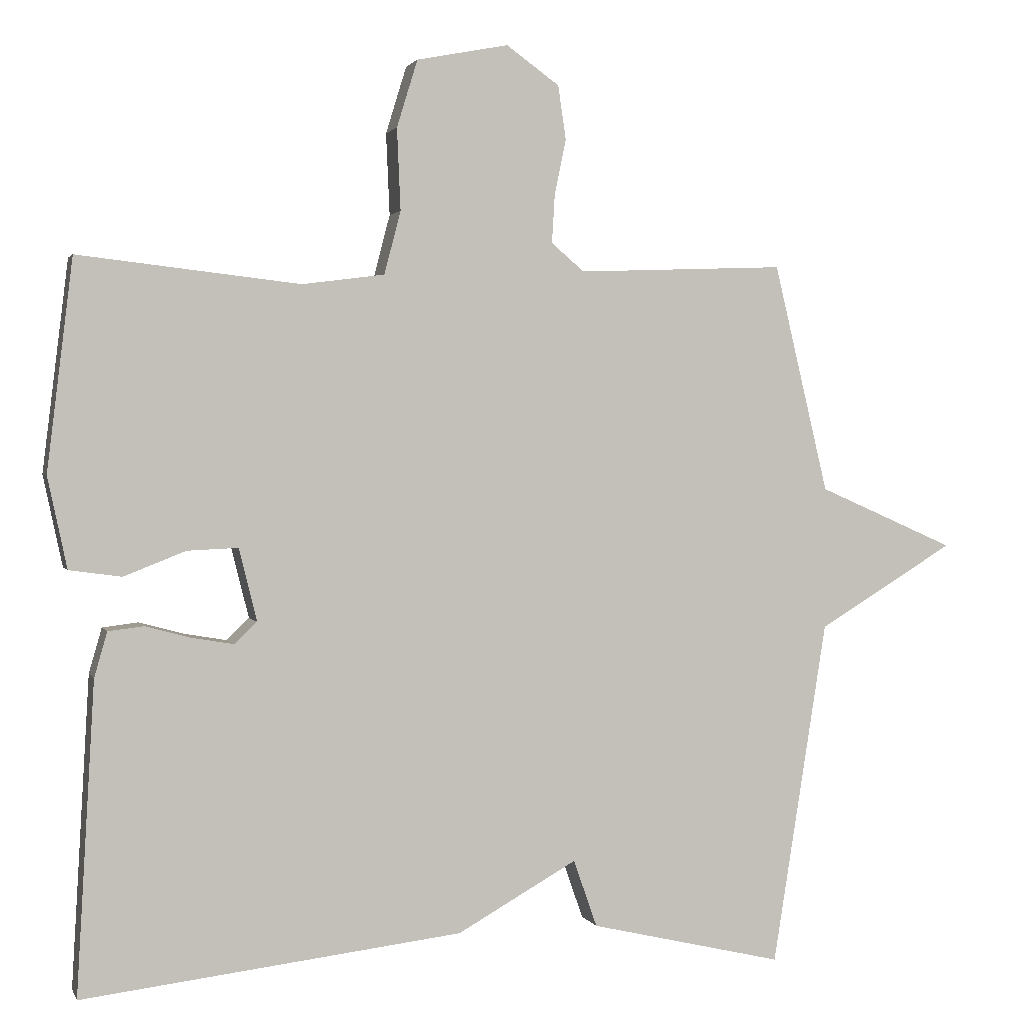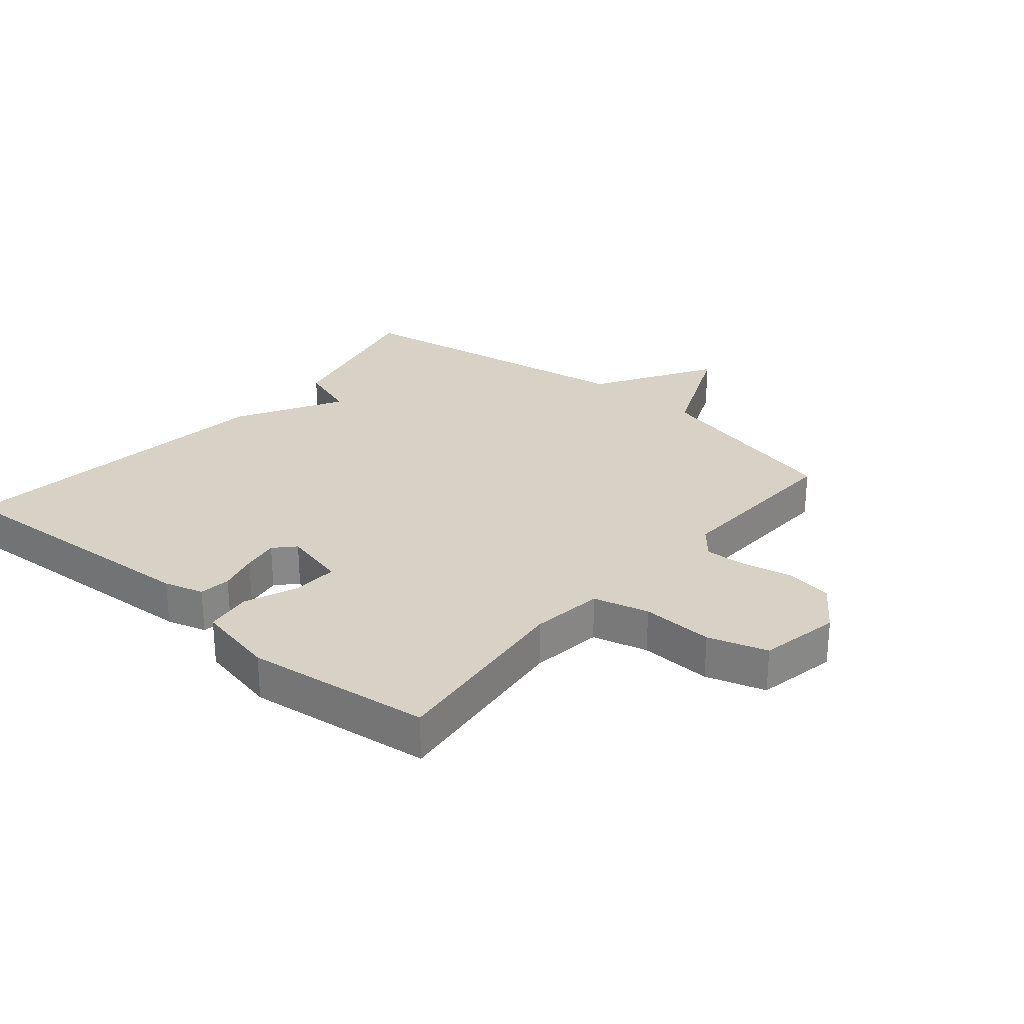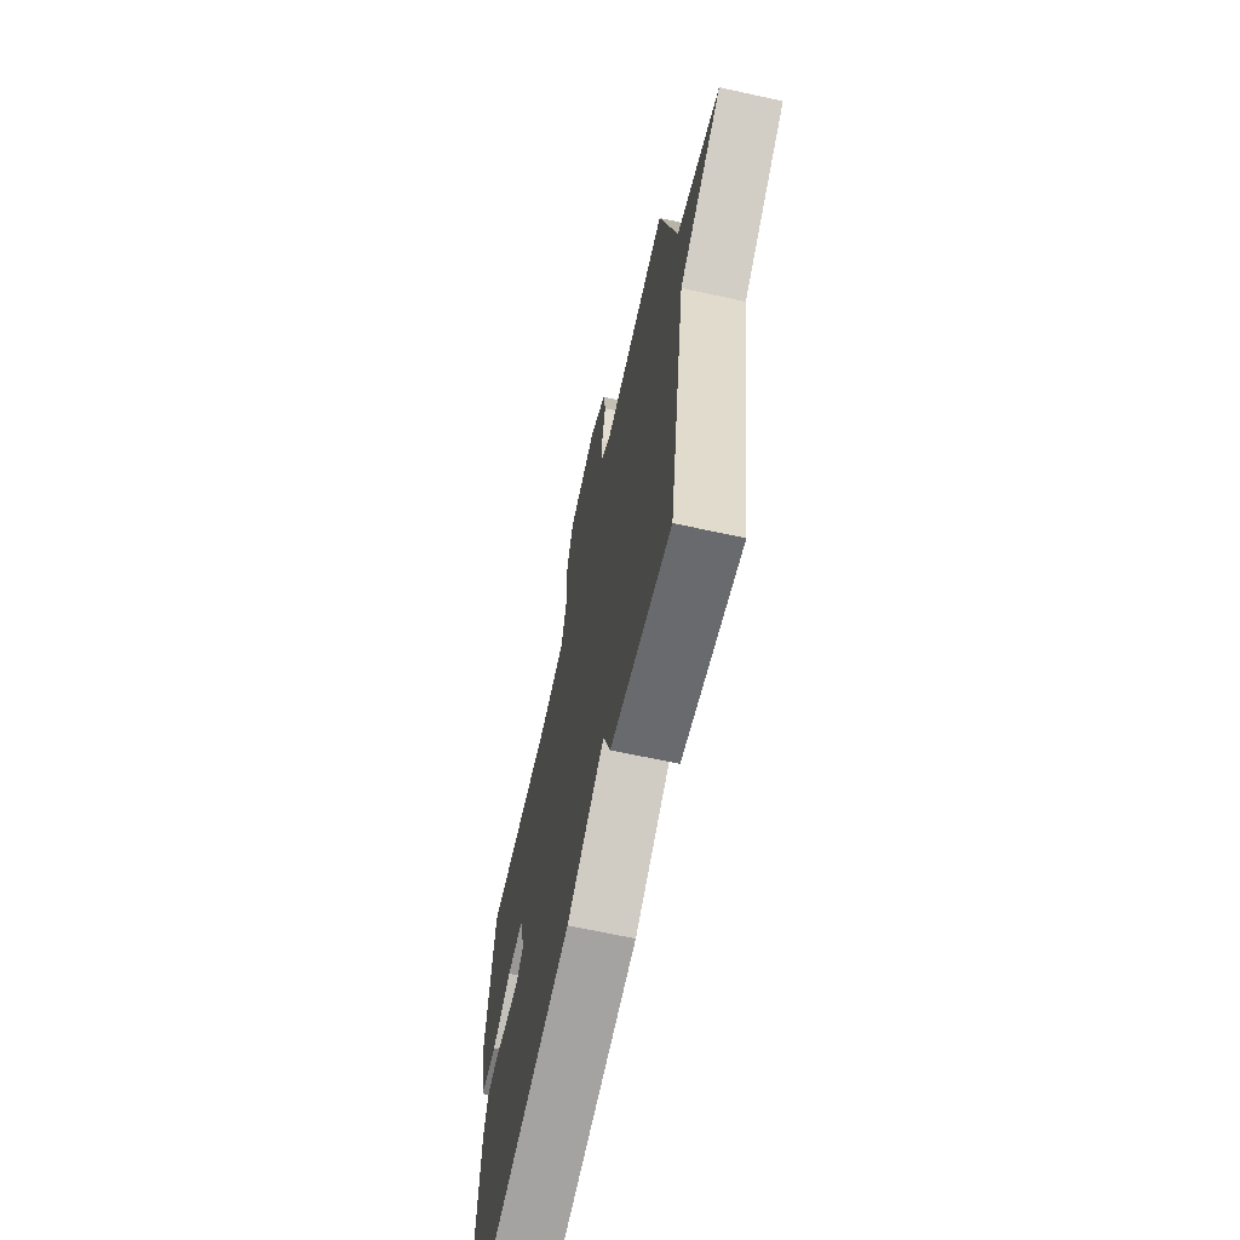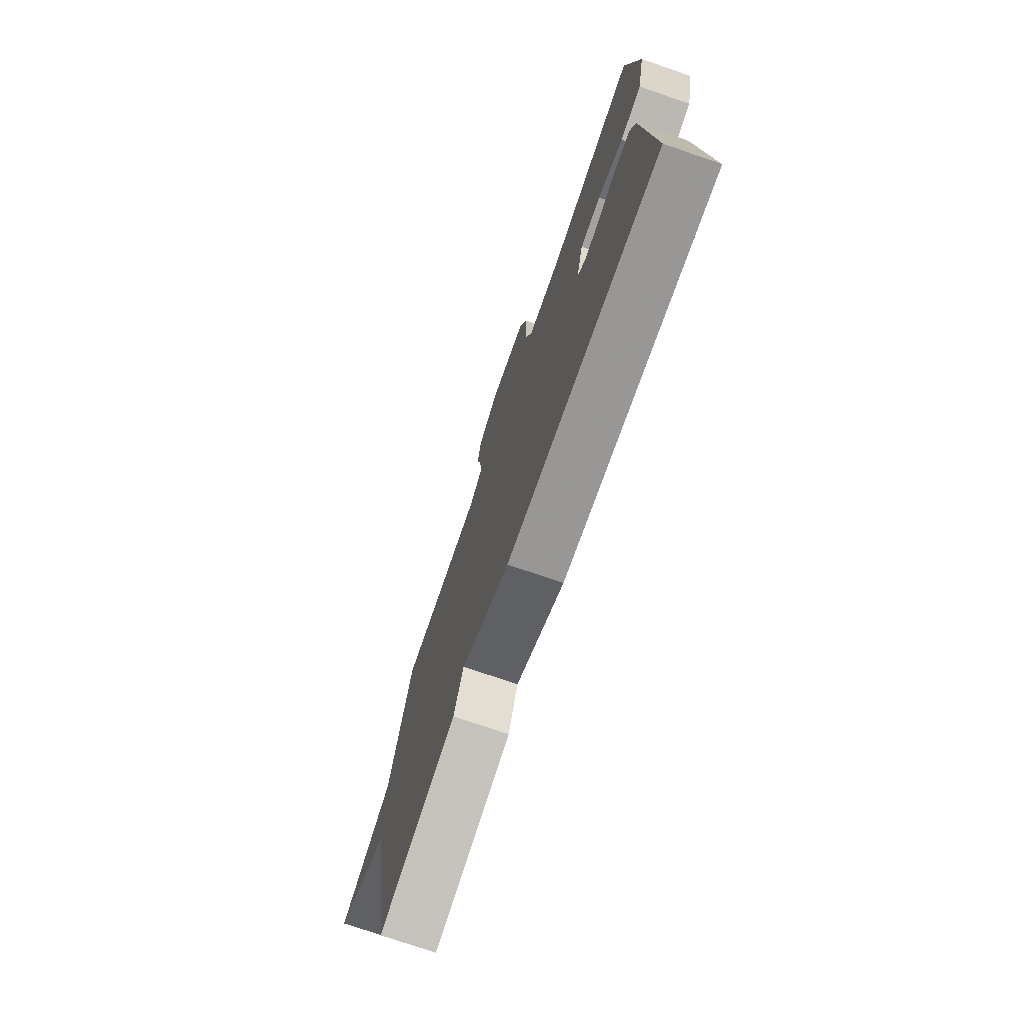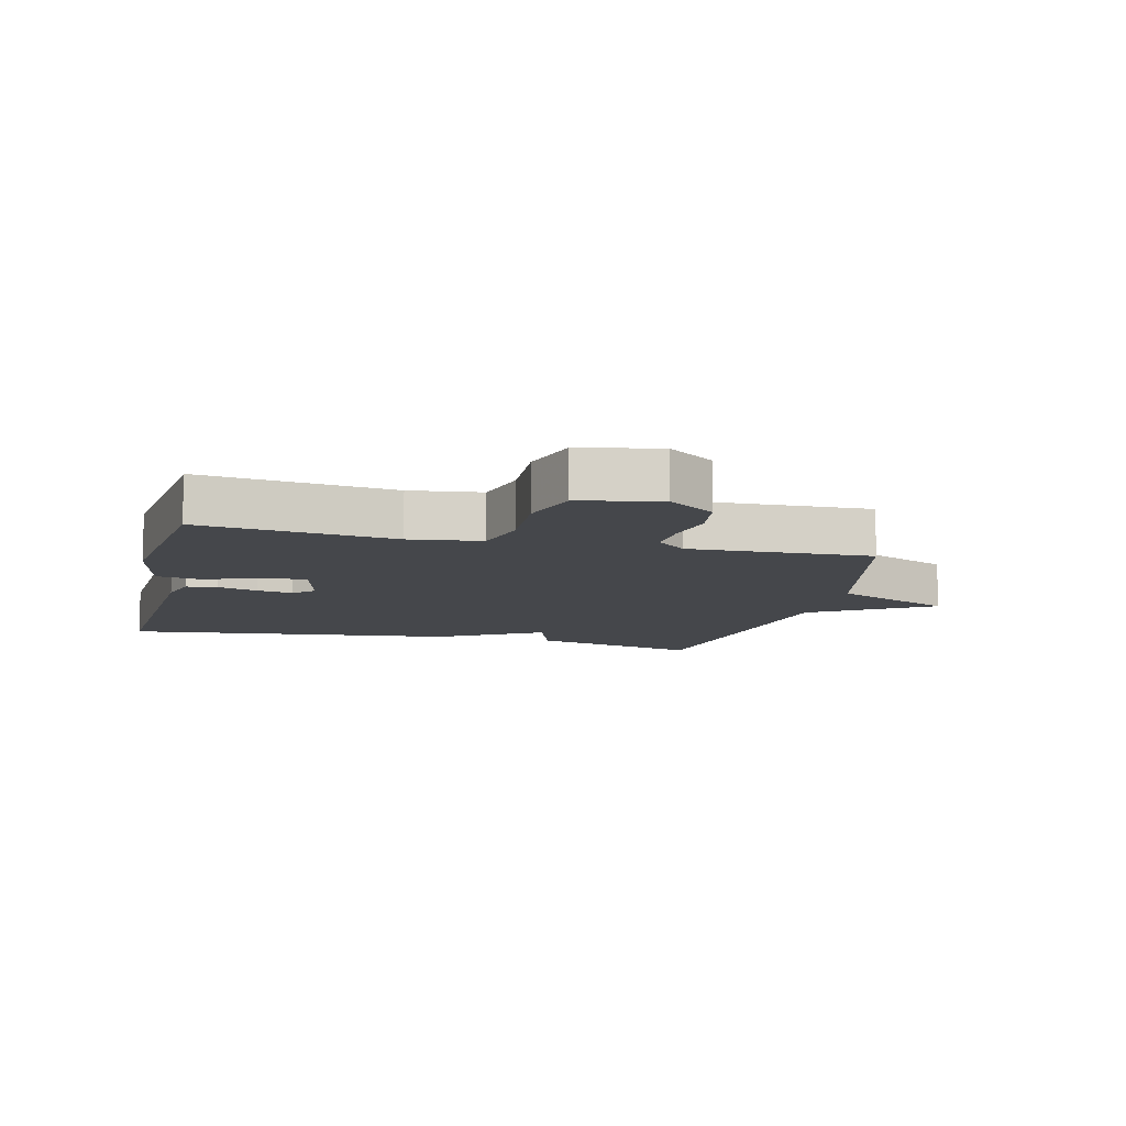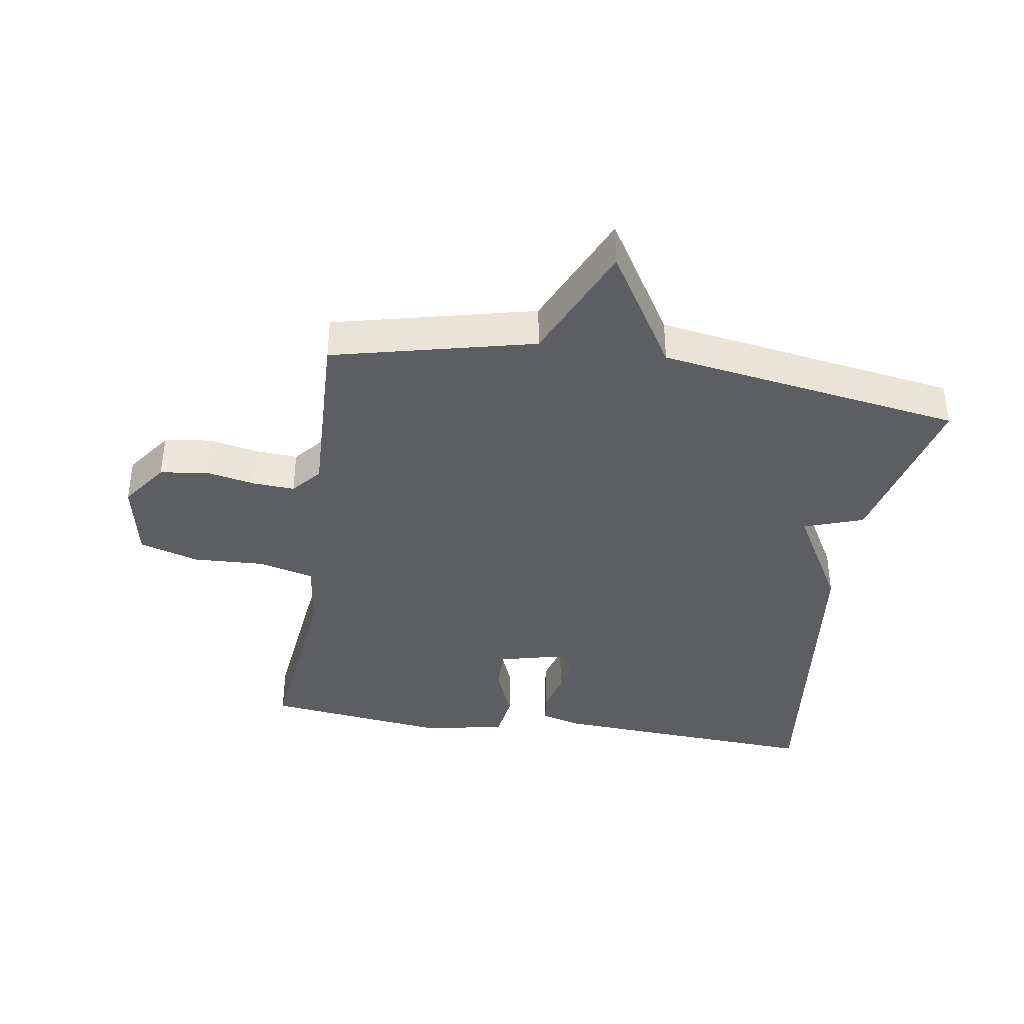
<metadata>
{"format":"obj","ext":"obj","renderer":"f3d","projection":"perspective","resolution":1024,"background":"white","views":[{"elev":1.8,"azim":-15.2,"up":"+Z"},{"elev":27.6,"azim":-49.8,"up":"+Y"},{"elev":-66.3,"azim":77.6,"up":"+Z"},{"elev":-75.1,"azim":-108.9,"up":"+Z"},{"elev":-10.3,"azim":-13.7,"up":"+Y"},{"elev":-38.5,"azim":81.1,"up":"+Y"}]}
</metadata>
<code>
v 0.5 0.07 0.5
v 0.576 0.07 0.181
v 0.767 0.07 0.097
v 0.576 0.07 -0.019
v 0.5 0.07 -0.5
v 0.23 0.07 -0.437
v 0.197 0.07 -0.343
v 0.03 0.07 -0.437
v -0.5 0.07 -0.5
v -0.475 0.07 -0.067
v -0.457 0.07 -0.004
v -0.407 0.07 0.002
v -0.344 0.07 -0.015
v -0.286 0.07 -0.025
v -0.254 0.07 0.005
v -0.279 0.07 0.106
v -0.35 0.07 0.103
v -0.436 0.07 0.069
v -0.509 0.07 0.079
v -0.536 0.07 0.206
v -0.5 0.07 0.5
v -0.191 0.07 0.465
v -0.076 0.07 0.48
v -0.053 0.07 0.568
v -0.058 0.07 0.682
v -0.029 0.07 0.776
v 0.099 0.07 0.801
v 0.173 0.07 0.748
v 0.184 0.07 0.673
v 0.168 0.07 0.595
v 0.164 0.07 0.528
v 0.21 0.07 0.489
v 0.5 0 0.5
v 0.576 0 0.181
v 0.767 0 0.097
v 0.576 0 -0.019
v 0.5 0 -0.5
v 0.23 0 -0.437
v 0.197 0 -0.343
v 0.03 0 -0.437
v -0.5 0 -0.5
v -0.475 0 -0.067
v -0.457 0 -0.004
v -0.407 0 0.002
v -0.344 0 -0.015
v -0.286 0 -0.025
v -0.254 0 0.005
v -0.279 0 0.106
v -0.35 0 0.103
v -0.436 0 0.069
v -0.509 0 0.079
v -0.536 0 0.206
v -0.5 0 0.5
v -0.191 0 0.465
v -0.076 0 0.48
v -0.053 0 0.568
v -0.058 0 0.682
v -0.029 0 0.776
v 0.099 0 0.801
v 0.173 0 0.748
v 0.184 0 0.673
v 0.168 0 0.595
v 0.164 0 0.528
v 0.21 0 0.489
f 28 29 30
f 27 28 30
f 26 27 30
f 25 26 30
f 24 25 30
f 23 24 30 31
f 20 21 22
f 19 20 22
f 18 19 22
f 17 18 22
f 16 17 22 23
f 23 31 32
f 16 23 32
f 15 16 32
f 11 12 13
f 10 11 13
f 9 10 13
f 8 9 13
f 7 8 13
f 7 13 14
f 4 5 6 7
f 4 7 14 15
f 2 3 4 15
f 1 2 15 32
f 62 61 60
f 62 60 59
f 62 59 58
f 62 58 57
f 62 57 56
f 63 62 56 55
f 54 53 52
f 54 52 51
f 54 51 50
f 54 50 49
f 55 54 49 48
f 64 63 55
f 64 55 48
f 64 48 47
f 45 44 43
f 45 43 42
f 45 42 41
f 45 41 40
f 45 40 39
f 46 45 39
f 39 38 37 36
f 47 46 39 36
f 47 36 35 34
f 64 47 34 33
f 1 33 34 2
f 2 34 35 3
f 3 35 36 4
f 4 36 37 5
f 5 37 38 6
f 6 38 39 7
f 7 39 40 8
f 8 40 41 9
f 9 41 42 10
f 10 42 43 11
f 11 43 44 12
f 12 44 45 13
f 13 45 46 14
f 14 46 47 15
f 15 47 48 16
f 16 48 49 17
f 17 49 50 18
f 18 50 51 19
f 19 51 52 20
f 20 52 53 21
f 21 53 54 22
f 22 54 55 23
f 23 55 56 24
f 24 56 57 25
f 25 57 58 26
f 26 58 59 27
f 27 59 60 28
f 28 60 61 29
f 29 61 62 30
f 30 62 63 31
f 31 63 64 32
f 32 64 33 1

</code>
